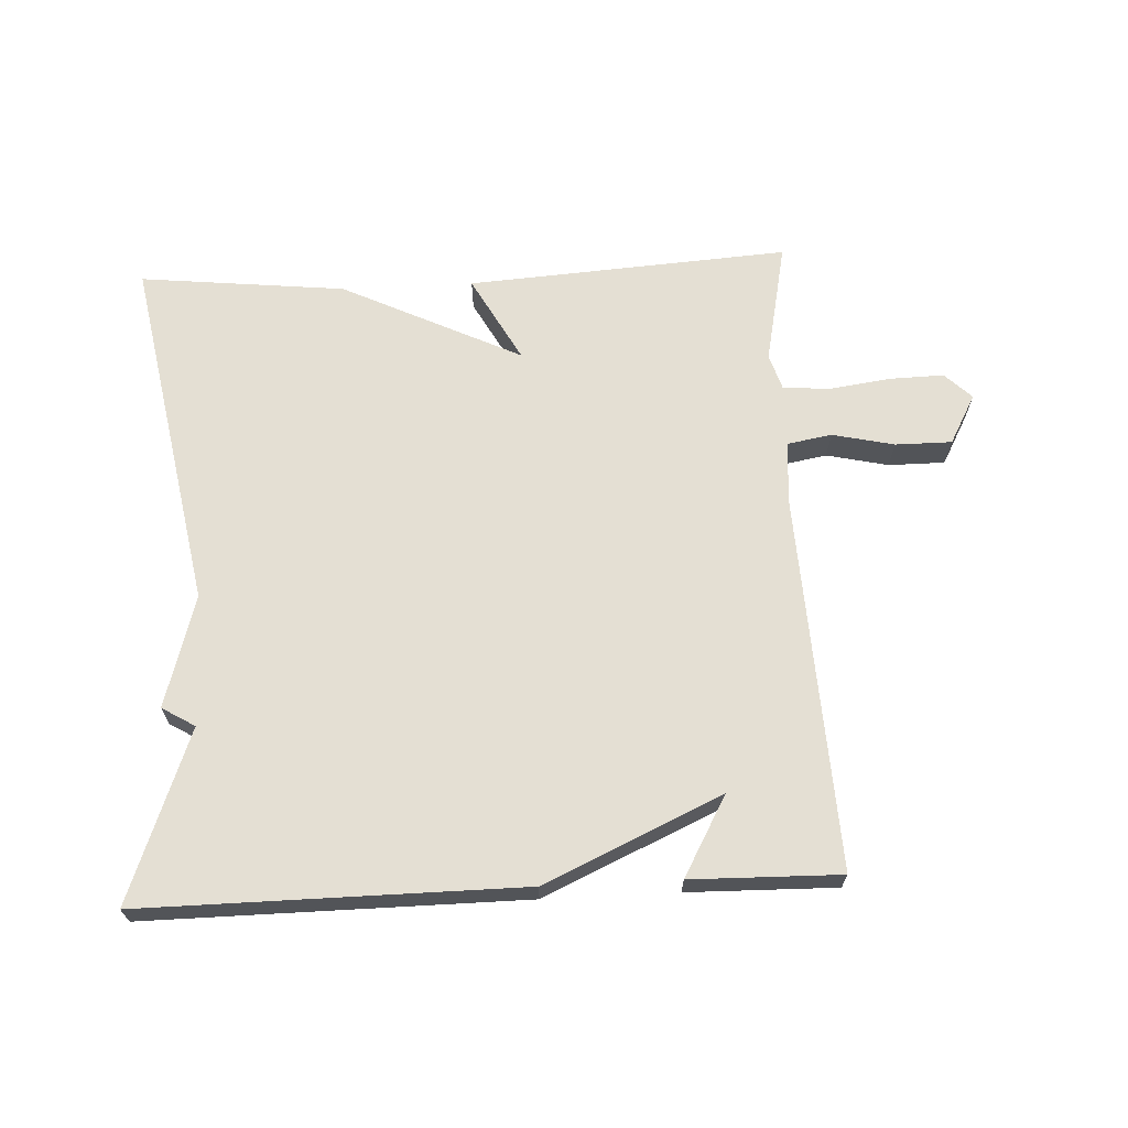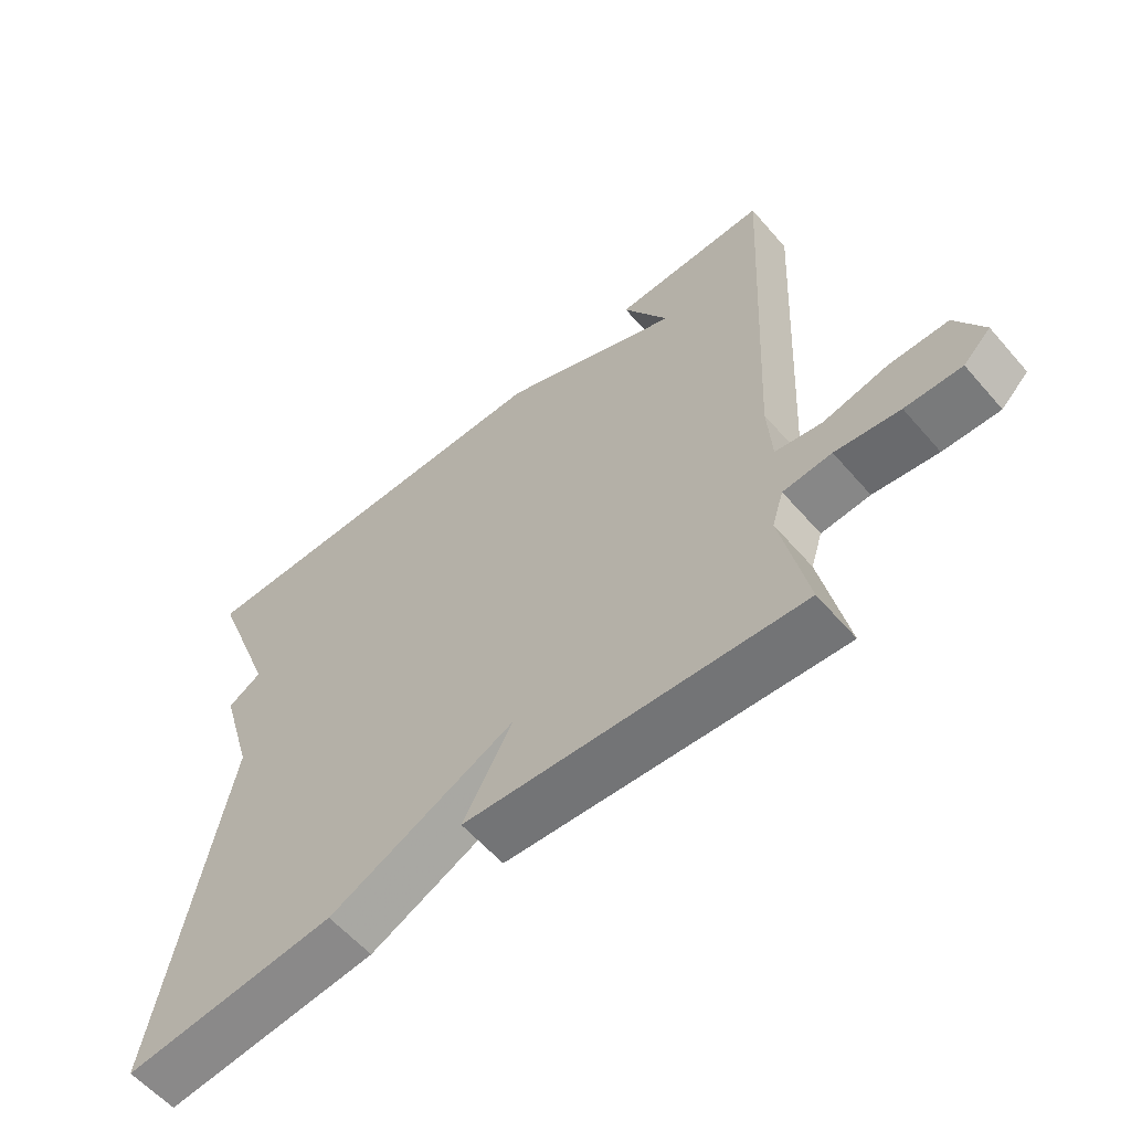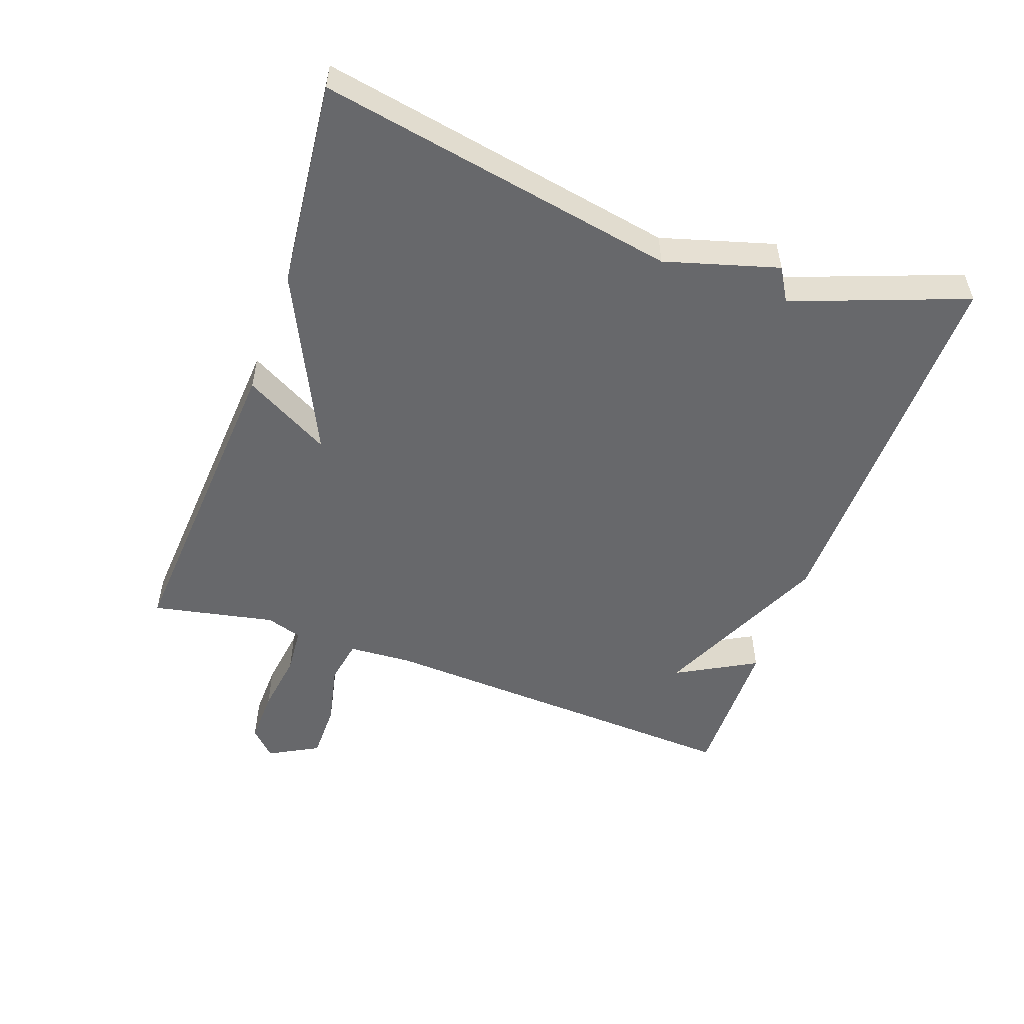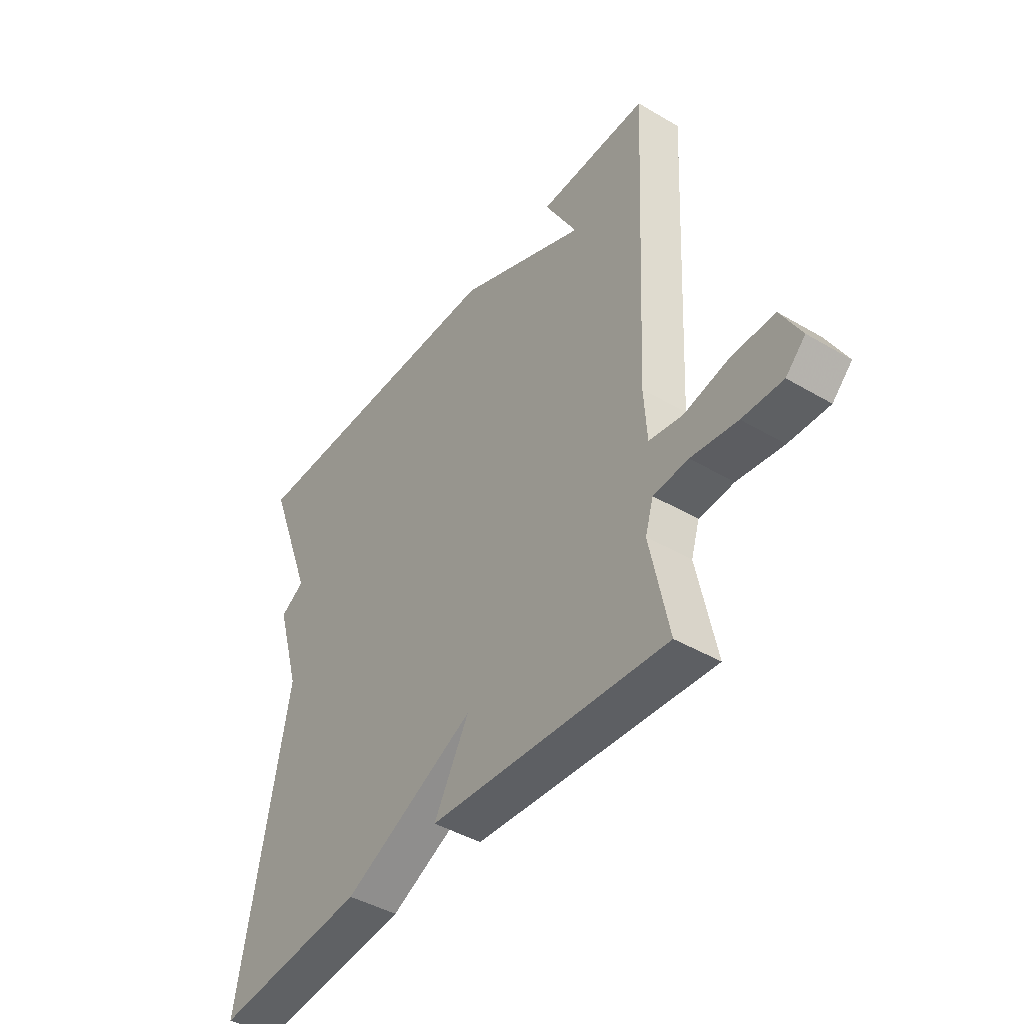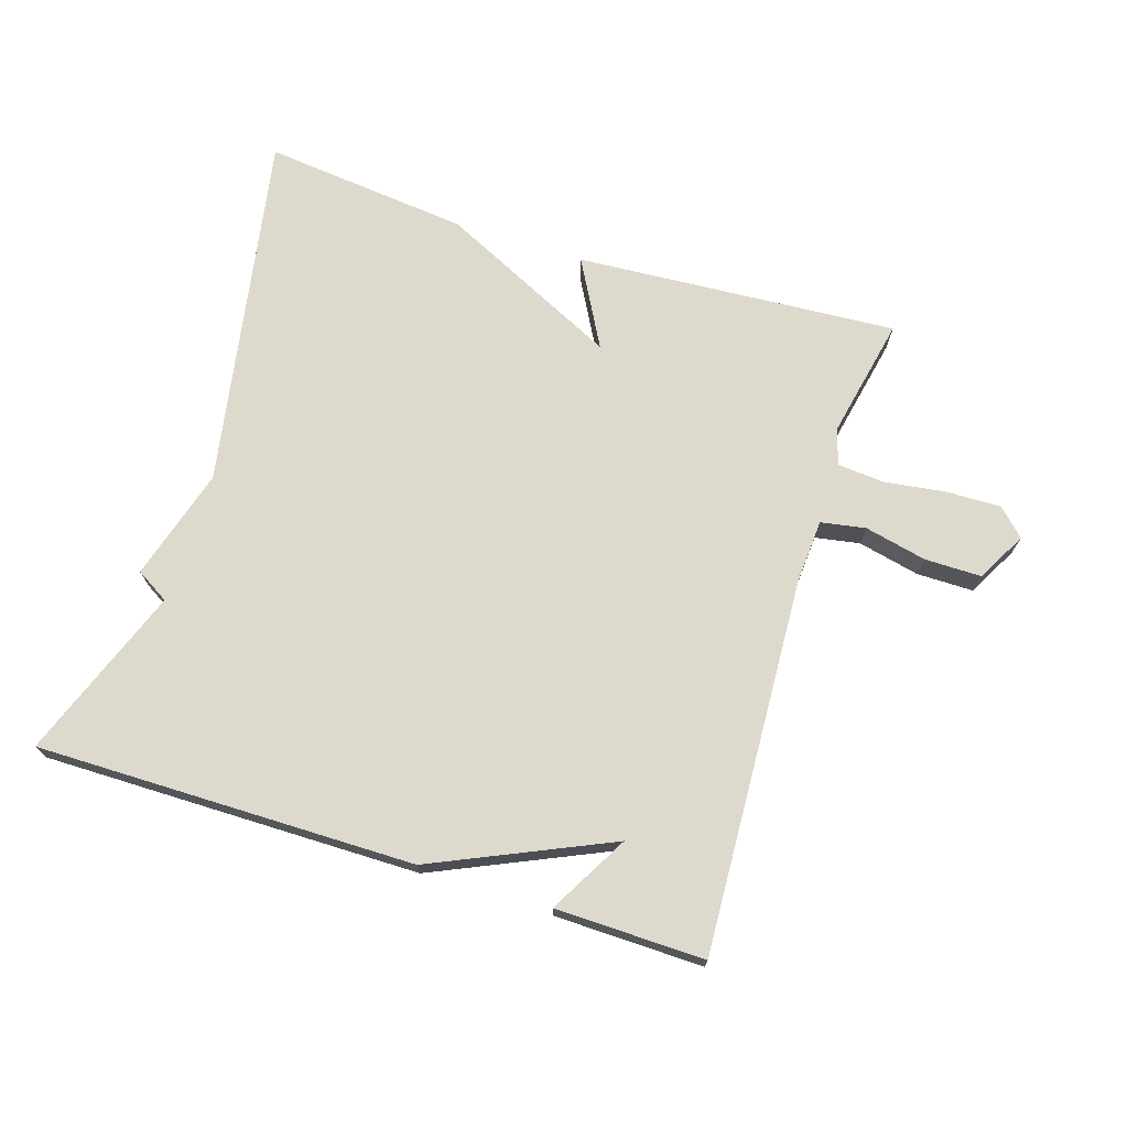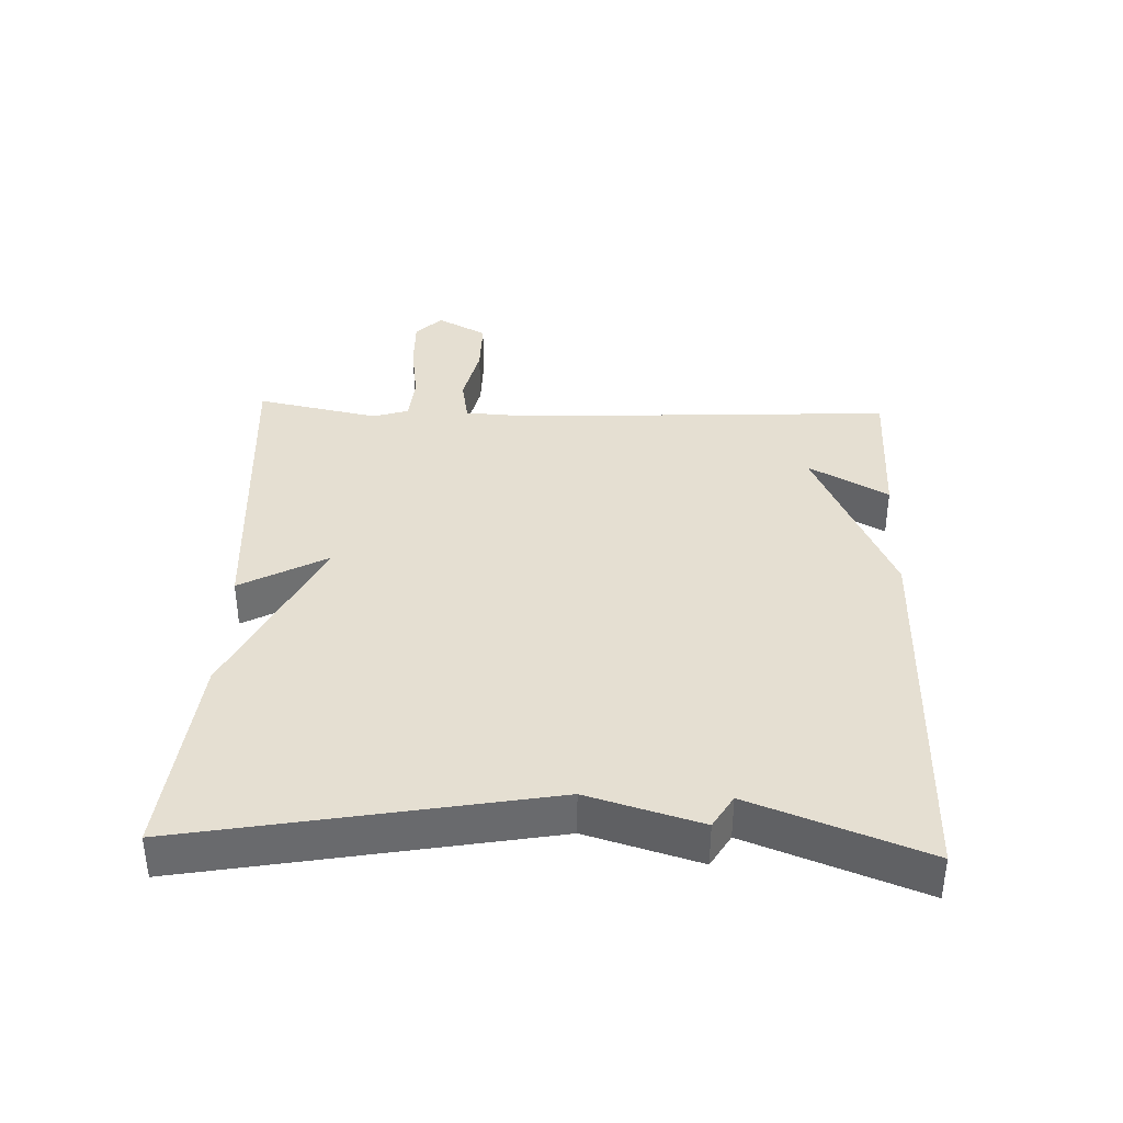
<metadata>
{"format":"obj","ext":"obj","renderer":"f3d","projection":"perspective","resolution":1024,"background":"white","views":[{"elev":66.6,"azim":-2.8,"up":"+Y"},{"elev":-59.0,"azim":40.6,"up":"+Z"},{"elev":-52.4,"azim":-109.8,"up":"+Y"},{"elev":-43.4,"azim":55.1,"up":"+Z"},{"elev":71.9,"azim":17.6,"up":"+Y"},{"elev":37.3,"azim":-87.9,"up":"+Y"}]}
</metadata>
<code>
v -0.5 0.07 -0.5
v -0.402 0.07 0.04
v -0.452 0.07 0.21
v -0.402 0.07 0.24
v -0.5 0.07 0.5
v 0.074 0.07 0.496
v 0.341 0.07 0.376
v 0.274 0.07 0.496
v 0.5 0.07 0.5
v 0.471 0.07 -0.068
v 0.477 0.07 -0.165
v 0.545 0.07 -0.177
v 0.639 0.07 -0.156
v 0.725 0.07 -0.156
v 0.766 0.07 -0.231
v 0.726 0.07 -0.27
v 0.644 0.07 -0.268
v 0.55 0.07 -0.255
v 0.479 0.07 -0.261
v 0.462 0.07 -0.315
v 0.5 0.07 -0.5
v 0.012 0.07 -0.467
v 0.084 0.07 -0.336
v -0.188 0.07 -0.467
v -0.5 0 -0.5
v -0.402 0 0.04
v -0.452 0 0.21
v -0.402 0 0.24
v -0.5 0 0.5
v 0.074 0 0.496
v 0.341 0 0.376
v 0.274 0 0.496
v 0.5 0 0.5
v 0.471 0 -0.068
v 0.477 0 -0.165
v 0.545 0 -0.177
v 0.639 0 -0.156
v 0.725 0 -0.156
v 0.766 0 -0.231
v 0.726 0 -0.27
v 0.644 0 -0.268
v 0.55 0 -0.255
v 0.479 0 -0.261
v 0.462 0 -0.315
v 0.5 0 -0.5
v 0.012 0 -0.467
v 0.084 0 -0.336
v -0.188 0 -0.467
f 23 24 1 2
f 20 21 22 23
f 2 3 4
f 23 2 4
f 20 23 4
f 19 20 4
f 18 19 4 5
f 16 17 18
f 15 16 18
f 14 15 18
f 13 14 18
f 12 13 18
f 11 12 18
f 11 18 5
f 5 6 7
f 11 5 7
f 10 11 7
f 9 10 7
f 7 8 9
f 26 25 48 47
f 47 46 45 44
f 28 27 26
f 28 26 47
f 28 47 44
f 28 44 43
f 29 28 43 42
f 42 41 40
f 42 40 39
f 42 39 38
f 42 38 37
f 42 37 36
f 42 36 35
f 29 42 35
f 31 30 29
f 31 29 35
f 31 35 34
f 31 34 33
f 33 32 31
f 1 25 26 2
f 2 26 27 3
f 3 27 28 4
f 4 28 29 5
f 5 29 30 6
f 6 30 31 7
f 7 31 32 8
f 8 32 33 9
f 9 33 34 10
f 10 34 35 11
f 11 35 36 12
f 12 36 37 13
f 13 37 38 14
f 14 38 39 15
f 15 39 40 16
f 16 40 41 17
f 17 41 42 18
f 18 42 43 19
f 19 43 44 20
f 20 44 45 21
f 21 45 46 22
f 22 46 47 23
f 23 47 48 24
f 24 48 25 1

</code>
